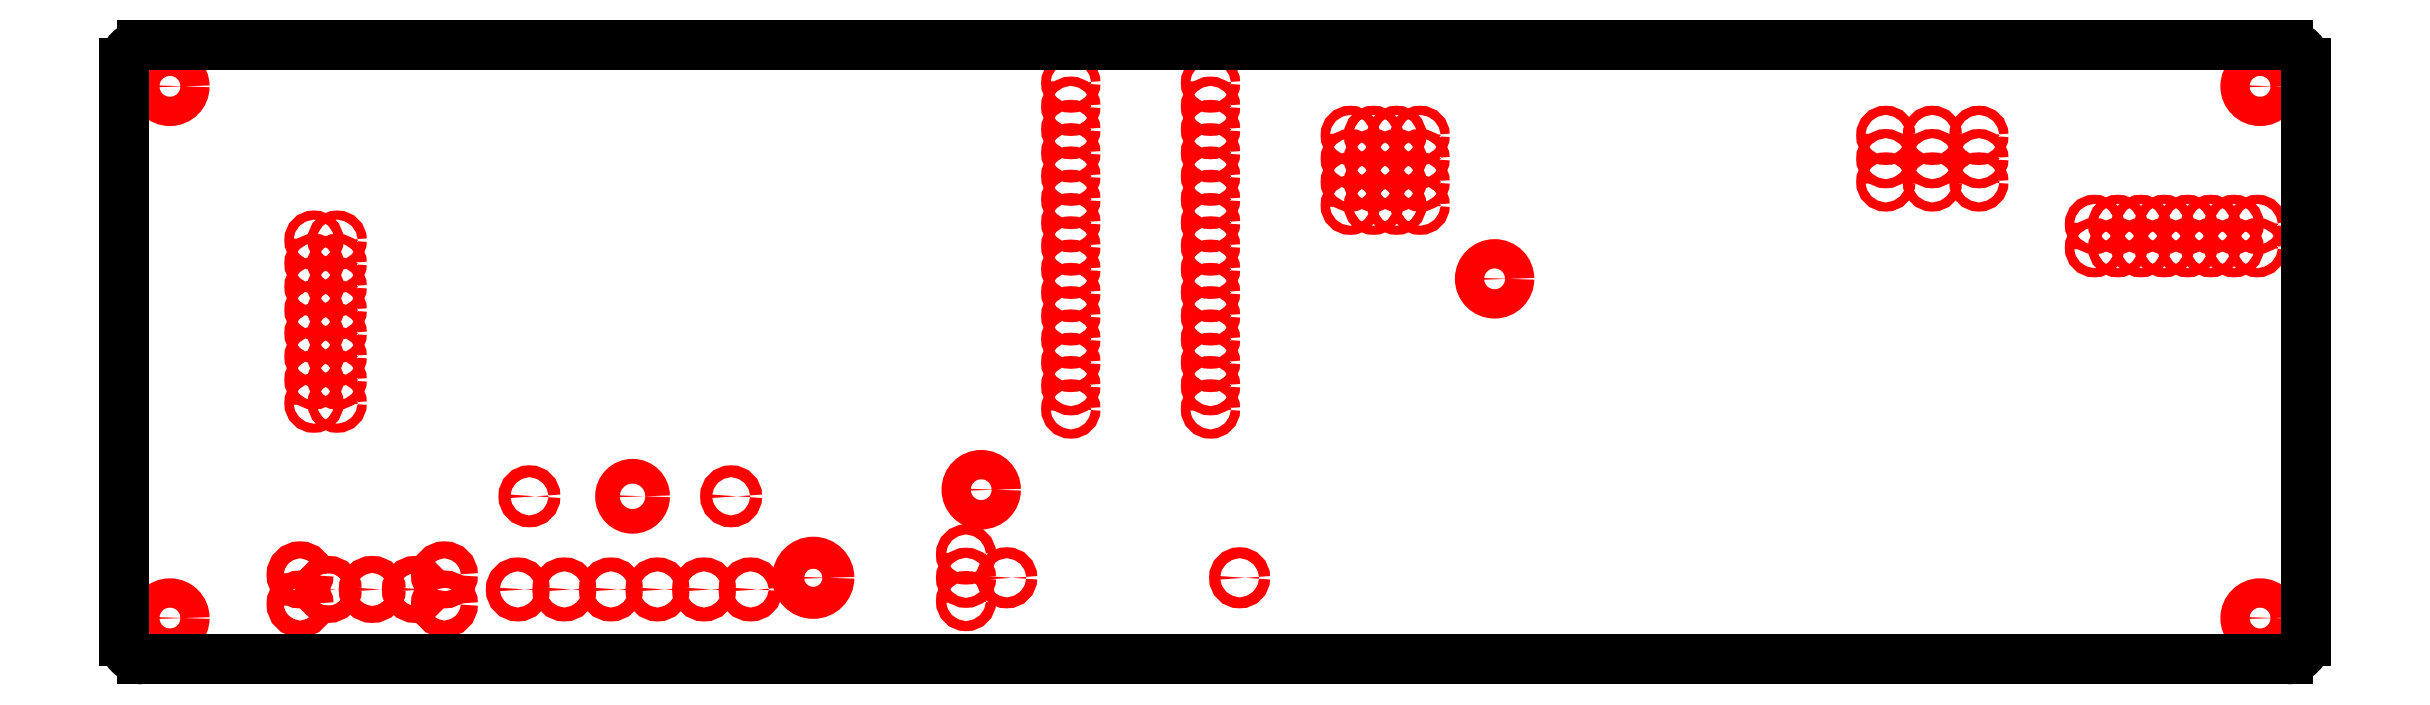
<metadata>
{"format":"dxf","ext":"dxf","renderer":"ezdxf+matplotlib","layout":"modelspace","background":"white","min_lineweight":24,"dpi":150}
</metadata>
<code>
0
SECTION
2
ENTITIES
0
CIRCLE
8
holes
10
20.71
20
45.72
40
0.5
0
CIRCLE
8
holes
10
20.71
20
43.18
40
0.5
0
CIRCLE
8
holes
10
20.71
20
40.64
40
0.5
0
CIRCLE
8
holes
10
20.71
20
38.1
40
0.5
0
CIRCLE
8
holes
10
20.71
20
35.56
40
0.5
0
CIRCLE
8
holes
10
20.71
20
33.02
40
0.5
0
CIRCLE
8
holes
10
20.71
20
30.48
40
0.5
0
CIRCLE
8
holes
10
20.71
20
27.94
40
0.5
0
CIRCLE
8
holes
10
23.25
20
45.72
40
0.5
0
CIRCLE
8
holes
10
23.25
20
43.18
40
0.5
0
CIRCLE
8
holes
10
23.25
20
40.64
40
0.5
0
CIRCLE
8
holes
10
23.25
20
38.1
40
0.5
0
CIRCLE
8
holes
10
23.25
20
35.56
40
0.5
0
CIRCLE
8
holes
10
23.25
20
33.02
40
0.5
0
CIRCLE
8
holes
10
23.25
20
30.48
40
0.5
0
CIRCLE
8
holes
10
23.25
20
27.94
40
0.5
0
CIRCLE
8
holes
10
133.8
20
57.15
40
0.5
0
CIRCLE
8
holes
10
133.8
20
54.61
40
0.5
0
CIRCLE
8
holes
10
133.8
20
52.07
40
0.5
0
CIRCLE
8
holes
10
133.8
20
49.53
40
0.5
0
CIRCLE
8
holes
10
136.3
20
57.15
40
0.5
0
CIRCLE
8
holes
10
136.3
20
54.61
40
0.5
0
CIRCLE
8
holes
10
136.3
20
52.07
40
0.5
0
CIRCLE
8
holes
10
136.3
20
49.53
40
0.5
0
CIRCLE
8
holes
10
138.8
20
57.15
40
0.5
0
CIRCLE
8
holes
10
138.8
20
54.61
40
0.5
0
CIRCLE
8
holes
10
138.8
20
52.07
40
0.5
0
CIRCLE
8
holes
10
138.8
20
49.53
40
0.5
0
CIRCLE
8
holes
10
141.4
20
57.15
40
0.5
0
CIRCLE
8
holes
10
141.4
20
54.61
40
0.5
0
CIRCLE
8
holes
10
141.4
20
52.07
40
0.5
0
CIRCLE
8
holes
10
141.4
20
49.53
40
0.5
0
CIRCLE
8
holes
10
192.2
20
57.15
40
0.5
0
CIRCLE
8
holes
10
192.2
20
54.61
40
0.5
0
CIRCLE
8
holes
10
192.2
20
52.07
40
0.5
0
CIRCLE
8
holes
10
197.2
20
57.15
40
0.5
0
CIRCLE
8
holes
10
197.2
20
54.61
40
0.5
0
CIRCLE
8
holes
10
197.2
20
52.07
40
0.5
0
CIRCLE
8
holes
10
202.3
20
57.15
40
0.5
0
CIRCLE
8
holes
10
202.3
20
54.61
40
0.5
0
CIRCLE
8
holes
10
202.3
20
52.07
40
0.5
0
CIRCLE
8
holes
10
214.9
20
47.44
40
0.5
0
CIRCLE
8
holes
10
214.9
20
44.9
40
0.5
0
CIRCLE
8
holes
10
217.5
20
47.44
40
0.5
0
CIRCLE
8
holes
10
217.5
20
44.9
40
0.5
0
CIRCLE
8
holes
10
220
20
47.44
40
0.5
0
CIRCLE
8
holes
10
220
20
44.9
40
0.5
0
CIRCLE
8
holes
10
222.6
20
47.44
40
0.5
0
CIRCLE
8
holes
10
222.6
20
44.9
40
0.5
0
CIRCLE
8
holes
10
225.1
20
47.44
40
0.5
0
CIRCLE
8
holes
10
225.1
20
44.9
40
0.5
0
CIRCLE
8
holes
10
227.6
20
47.44
40
0.5
0
CIRCLE
8
holes
10
227.6
20
44.9
40
0.5
0
CIRCLE
8
holes
10
230.2
20
47.44
40
0.5
0
CIRCLE
8
holes
10
230.2
20
44.9
40
0.5
0
CIRCLE
8
holes
10
232.7
20
47.44
40
0.5
0
CIRCLE
8
holes
10
232.7
20
44.9
40
0.5
0
CIRCLE
8
holes
10
103.3
20
62.87
40
0.508
0
CIRCLE
8
holes
10
103.3
20
60.33
40
0.508
0
CIRCLE
8
holes
10
103.3
20
57.78
40
0.508
0
CIRCLE
8
holes
10
103.3
20
55.24
40
0.508
0
CIRCLE
8
holes
10
103.3
20
52.7
40
0.508
0
CIRCLE
8
holes
10
103.3
20
50.16
40
0.508
0
CIRCLE
8
holes
10
103.3
20
47.62
40
0.508
0
CIRCLE
8
holes
10
103.3
20
45.09
40
0.508
0
CIRCLE
8
holes
10
103.3
20
42.55
40
0.508
0
CIRCLE
8
holes
10
103.3
20
40.01
40
0.508
0
CIRCLE
8
holes
10
103.3
20
37.47
40
0.508
0
CIRCLE
8
holes
10
103.3
20
34.92
40
0.508
0
CIRCLE
8
holes
10
103.3
20
32.38
40
0.508
0
CIRCLE
8
holes
10
103.3
20
29.84
40
0.508
0
CIRCLE
8
holes
10
103.3
20
27.3
40
0.508
0
CIRCLE
8
holes
10
118.5
20
62.87
40
0.508
0
CIRCLE
8
holes
10
118.5
20
60.33
40
0.508
0
CIRCLE
8
holes
10
118.5
20
57.78
40
0.508
0
CIRCLE
8
holes
10
118.5
20
55.24
40
0.508
0
CIRCLE
8
holes
10
118.5
20
52.7
40
0.508
0
CIRCLE
8
holes
10
118.5
20
50.16
40
0.508
0
CIRCLE
8
holes
10
118.5
20
47.62
40
0.508
0
CIRCLE
8
holes
10
118.5
20
45.09
40
0.508
0
CIRCLE
8
holes
10
118.5
20
42.55
40
0.508
0
CIRCLE
8
holes
10
118.5
20
40.01
40
0.508
0
CIRCLE
8
holes
10
118.5
20
37.47
40
0.508
0
CIRCLE
8
holes
10
118.5
20
34.92
40
0.508
0
CIRCLE
8
holes
10
118.5
20
32.38
40
0.508
0
CIRCLE
8
holes
10
118.5
20
29.84
40
0.508
0
CIRCLE
8
holes
10
118.5
20
27.3
40
0.508
0
CIRCLE
8
holes
10
91.84
20
11.43
40
0.55
0
CIRCLE
8
holes
10
91.84
20
8.89
40
0.55
0
CIRCLE
8
holes
10
91.84
20
6.35
40
0.55
0
CIRCLE
8
holes
10
96.28
20
8.89
40
0.6
0
CIRCLE
8
holes
10
121.7
20
8.89
40
0.6
0
CIRCLE
8
holes
10
44.22
20
17.78
40
0.65
0
CIRCLE
8
holes
10
66.22
20
17.78
40
0.65
0
CIRCLE
8
holes
10
42.95
20
7.62
40
0.76
0
CIRCLE
8
holes
10
48.02
20
7.62
40
0.76
0
CIRCLE
8
holes
10
53.1
20
7.62
40
0.76
0
CIRCLE
8
holes
10
58.19
20
7.62
40
0.76
0
CIRCLE
8
holes
10
63.27
20
7.62
40
0.76
0
CIRCLE
8
holes
10
68.34
20
7.62
40
0.76
0
CIRCLE
8
holes
10
19.2
20
9.21
40
0.925
0
CIRCLE
8
holes
10
19.2
20
6.03
40
0.925
0
CIRCLE
8
holes
10
22.27
20
7.62
40
0.925
0
CIRCLE
8
holes
10
27.07
20
7.62
40
0.925
0
CIRCLE
8
holes
10
31.77
20
7.62
40
0.925
0
CIRCLE
8
holes
10
34.95
20
9.21
40
0.925
0
CIRCLE
8
holes
10
34.95
20
6.03
40
0.925
0
CIRCLE
8
holes
10
5
20
62.5
40
1.6
0
CIRCLE
8
holes
10
5
20
4.5
40
1.6
0
CIRCLE
8
holes
10
93.5
20
18.5
40
1.6
0
CIRCLE
8
holes
10
149.5
20
41.5
40
1.6
0
CIRCLE
8
holes
10
233
20
62.5
40
1.6
0
CIRCLE
8
holes
10
233
20
4.5
40
1.6
0
CIRCLE
8
holes
10
55.47
20
17.78
40
1.35
0
CIRCLE
8
holes
10
75.18
20
8.89
40
1.75
0
LINE
8
box
10
0
20
2
11
0
21
65
0
LINE
8
box
10
2
20
67
11
236
21
67
0
LINE
8
box
10
238
20
65
11
238
21
2
0
LINE
8
box
10
236
20
0
11
2
21
0
0
ARC
8
box
10
2
20
2
40
2
50
180
51
270
0
ARC
8
box
10
2
20
65
40
2
50
90
51
180
0
ARC
8
box
10
236
20
65
40
2
50
0
51
90
0
ARC
8
box
10
236
20
2
40
2
50
270
51
0
0
ENDSEC
0
EOF

</code>
